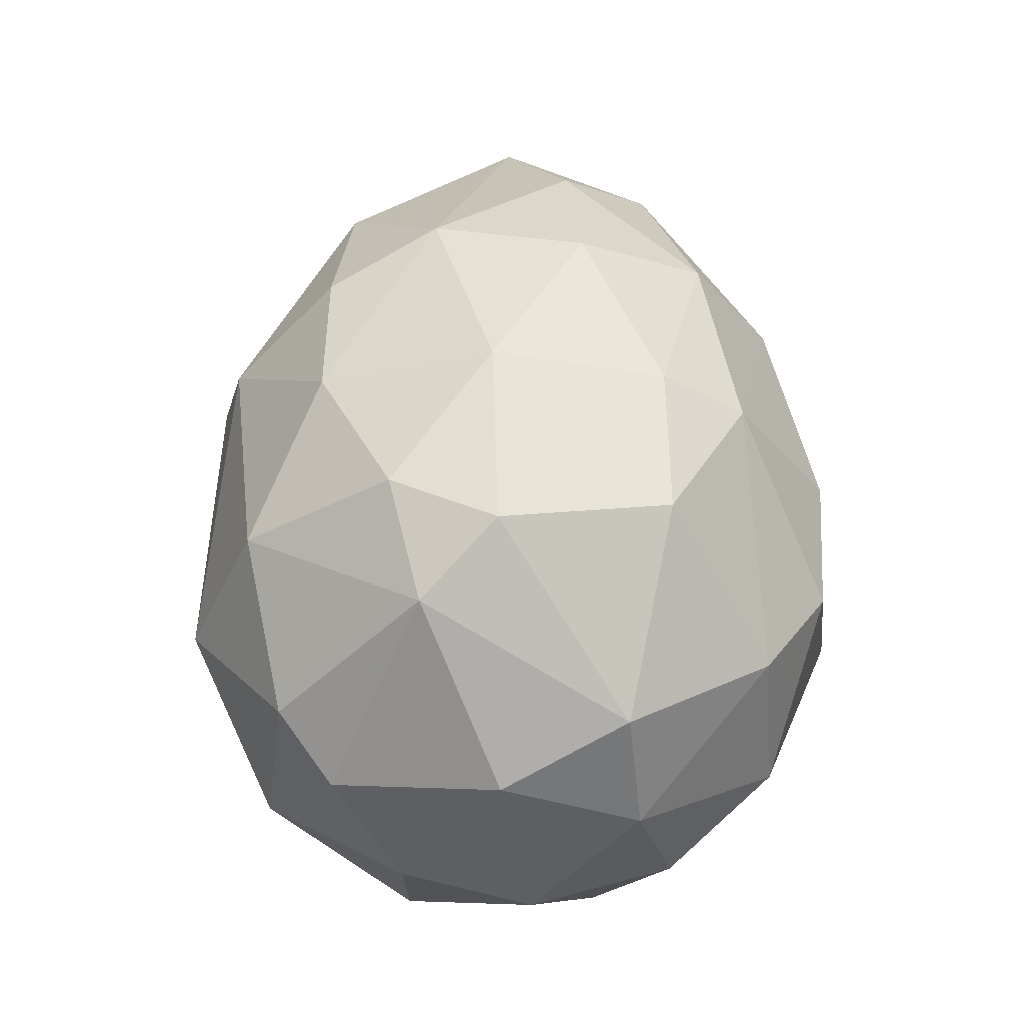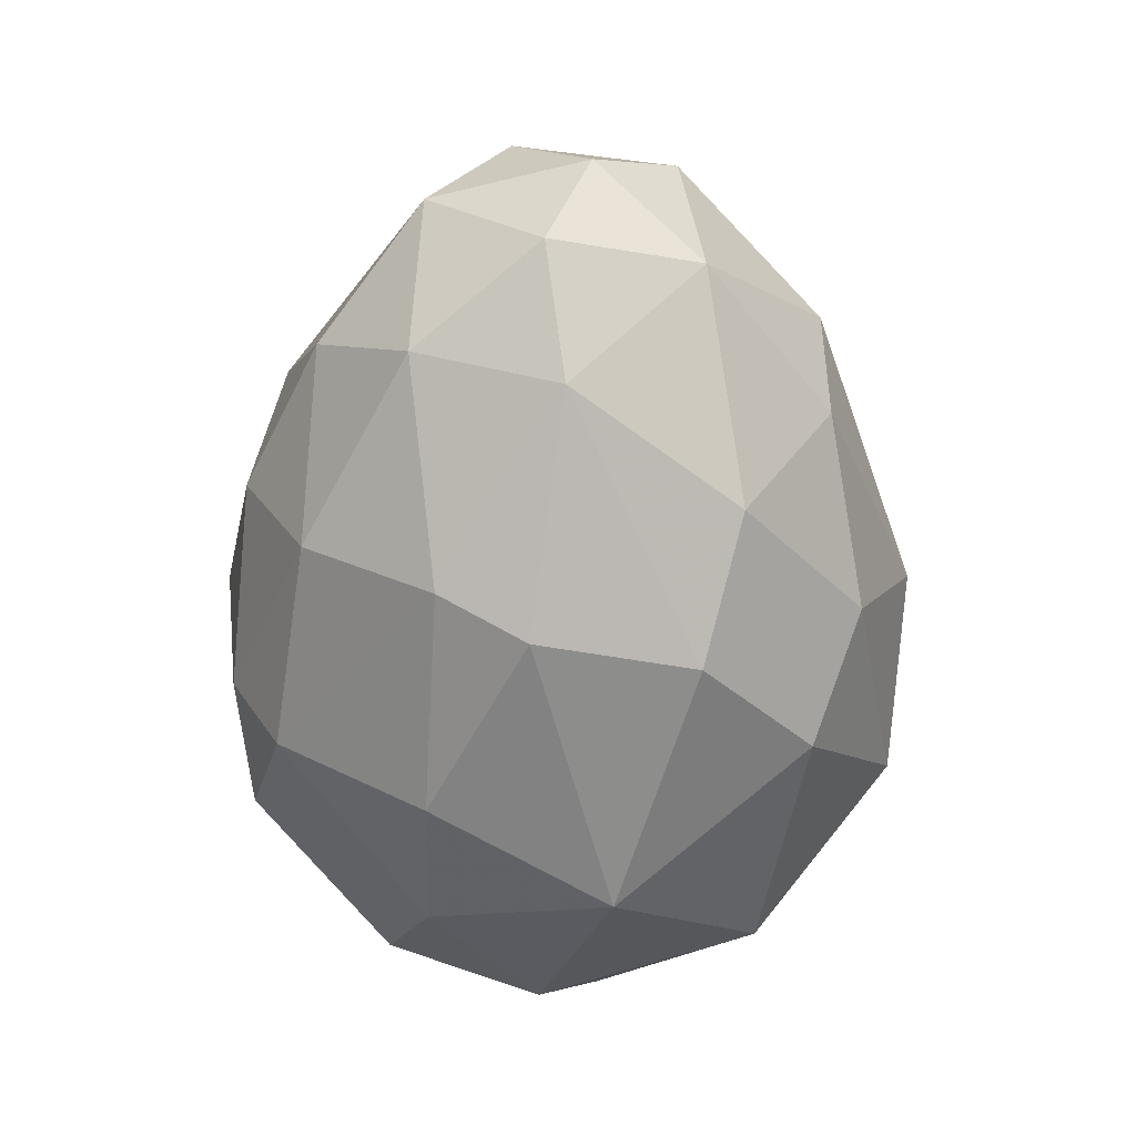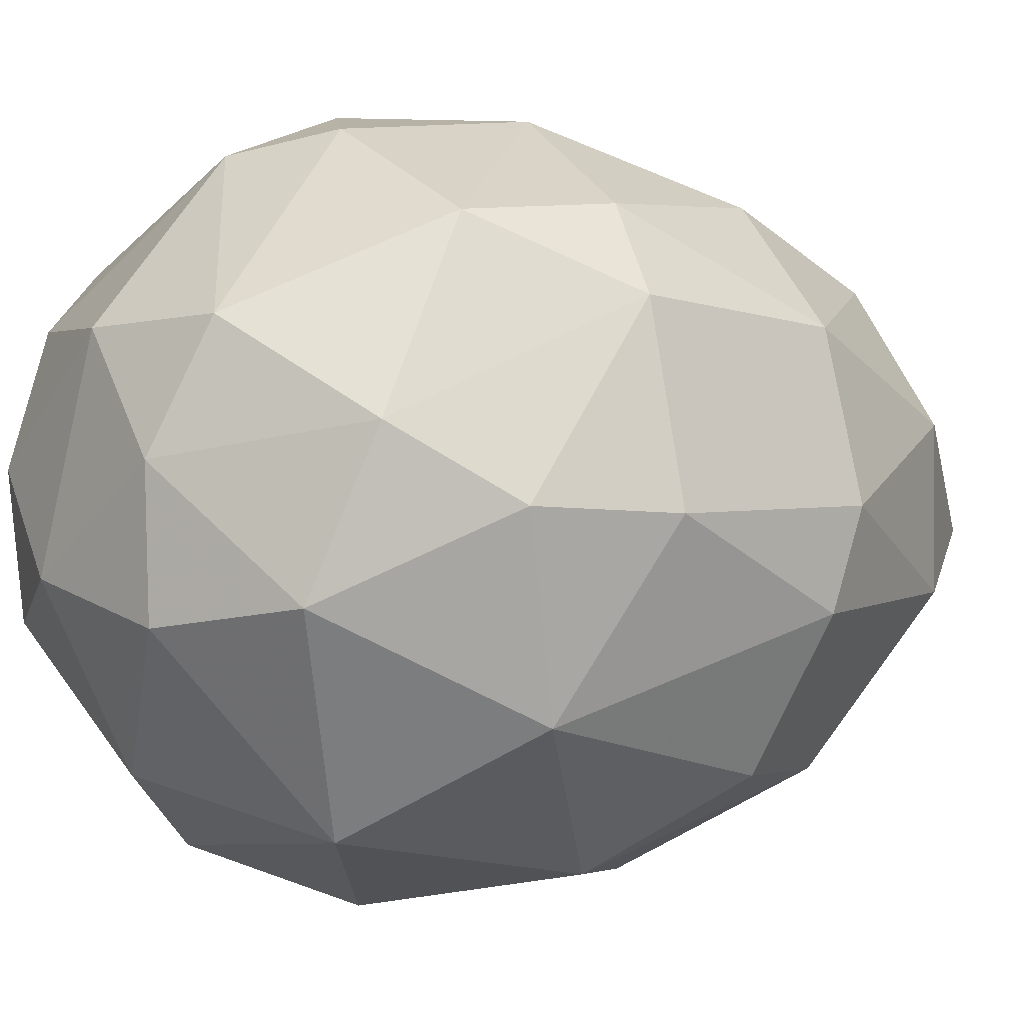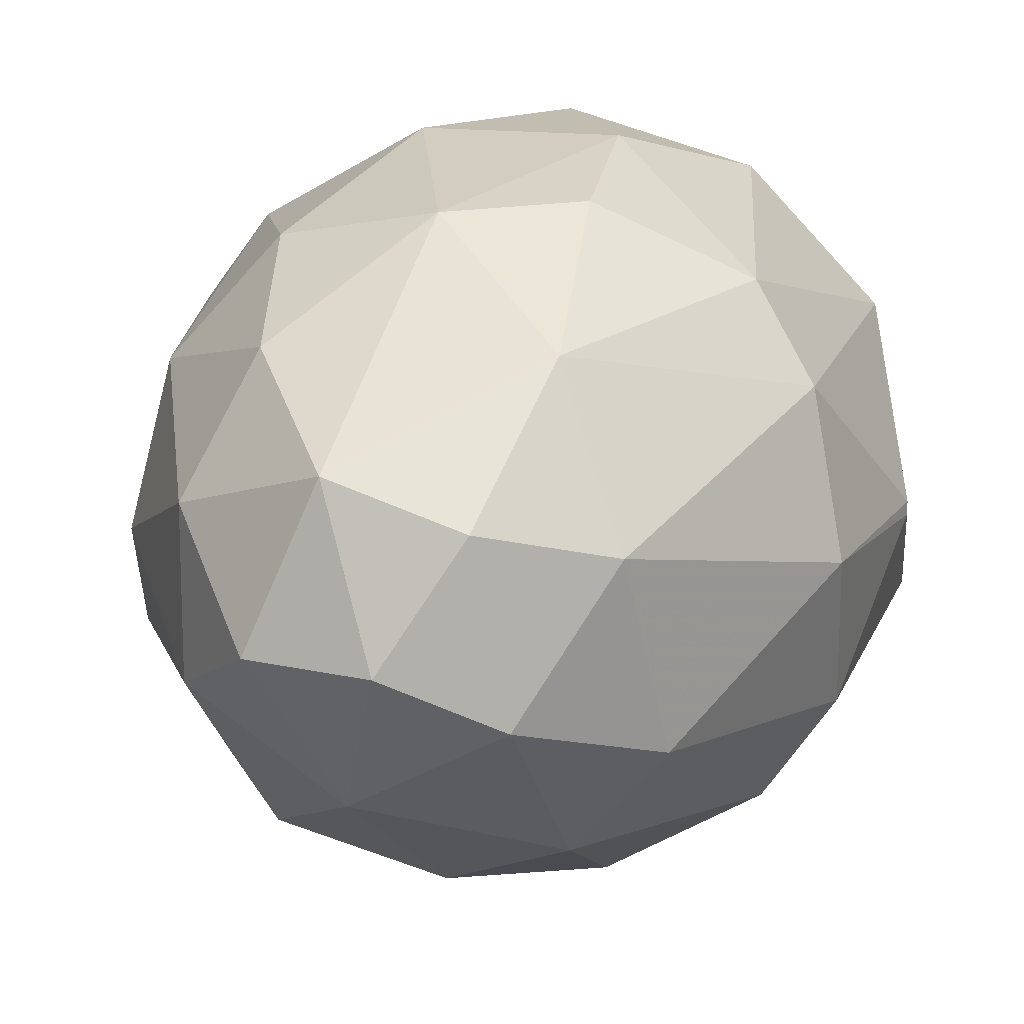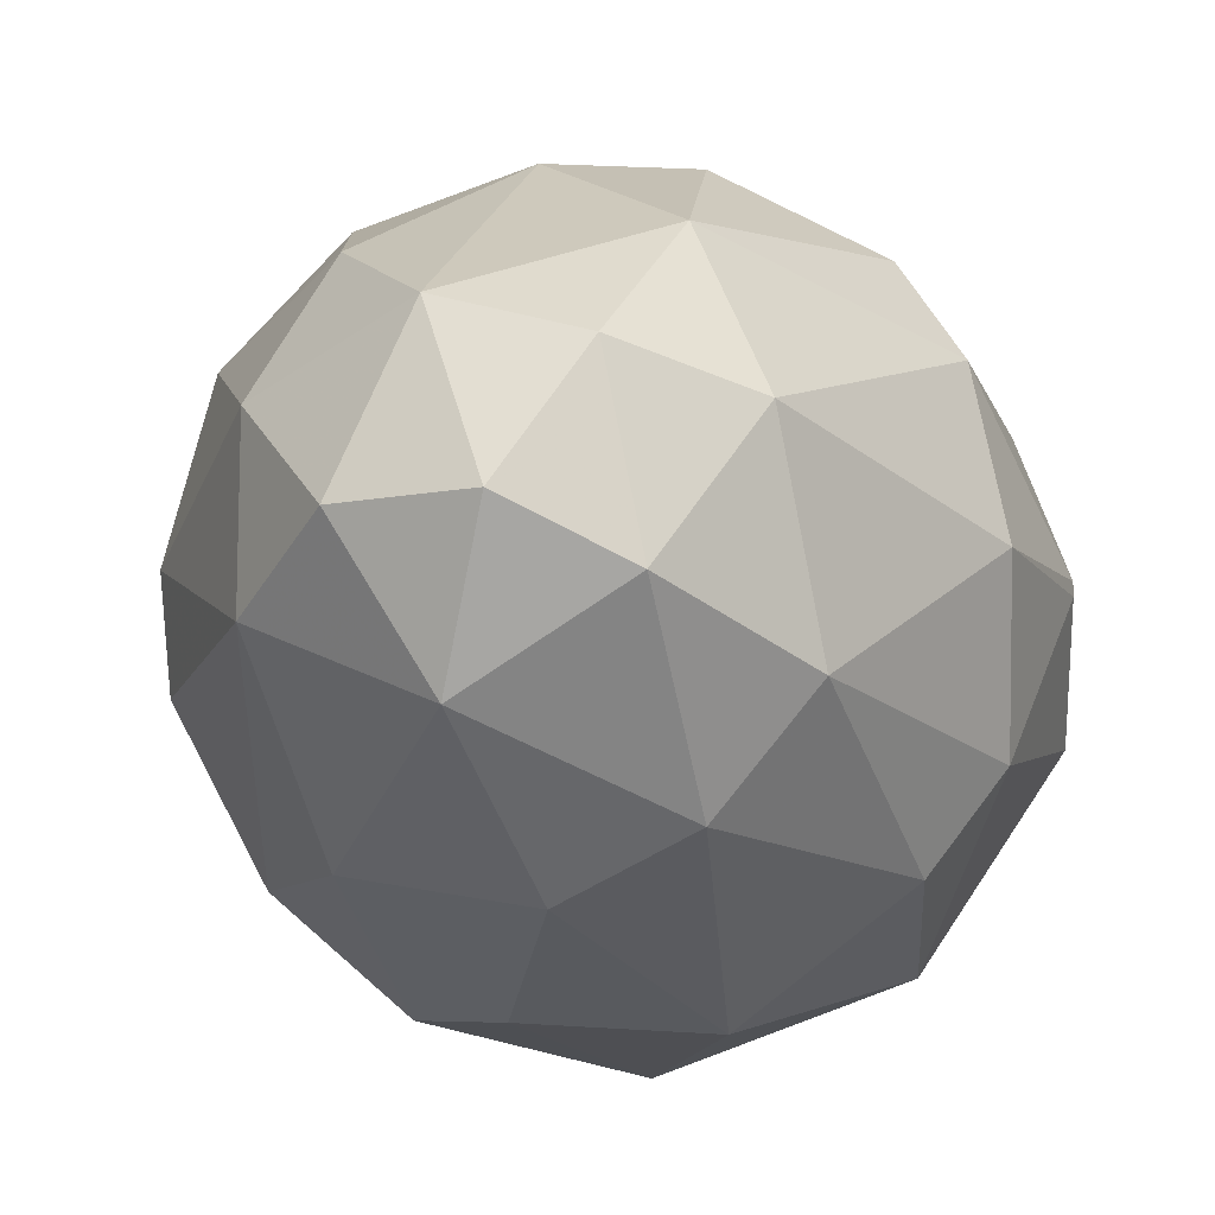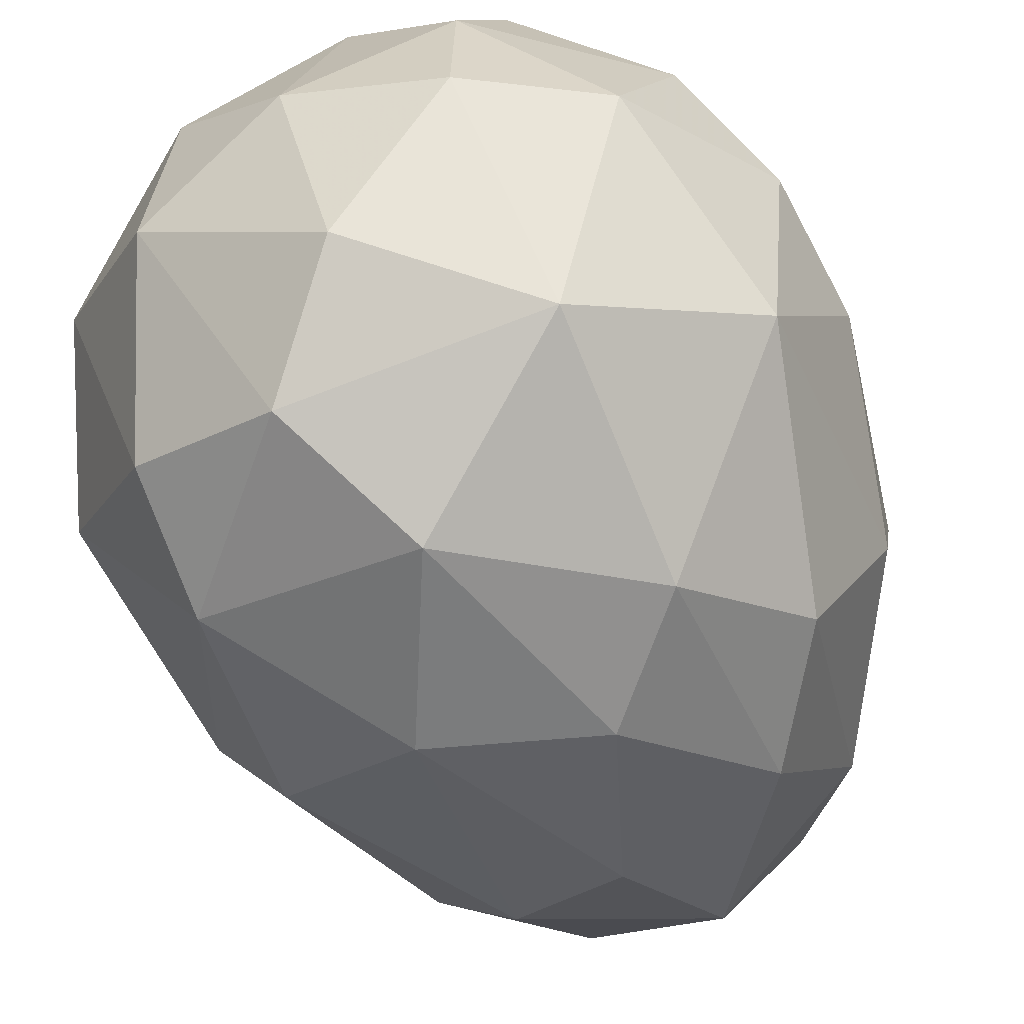
<metadata>
{"format":"obj","ext":"obj","renderer":"f3d","projection":"perspective","resolution":1024,"background":"white","views":[{"elev":-32.9,"azim":-161.4,"up":"+Z"},{"elev":35.2,"azim":-68.0,"up":"+Z"},{"elev":0.2,"azim":-120.4,"up":"+Y"},{"elev":14.5,"azim":15.5,"up":"+Y"},{"elev":-12.2,"azim":11.9,"up":"+Y"},{"elev":-63.9,"azim":-154.5,"up":"+Y"}]}
</metadata>
<code>
o convex_0
v -0.02324 -0.00013 -0.000661
v 0.02333 0.001078 -0.001872
v 0.02333 0.000272 -0.001872
v 0.001051 -0.001342 0.03255
v 0.000244 -0.02321 -0.007945
v -0.000563 0.02012 -0.01685
v -0.000157 -0.003772 -0.0278
v -0.000968 0.01971 0.01392
v 0.00065 -0.01754 0.01837
v -0.01717 -0.004989 -0.0201
v -0.01555 -0.01511 0.009056
v 0.01564 0.01566 0.007432
v 0.01807 0.000673 -0.0197
v -0.01757 0.0104 0.0127
v 0.01644 -0.01511 0.006622
v -0.01636 0.01607 -0.01038
v 0.01401 -0.01552 -0.01564
v 0.01239 0.003914 0.02525
v 0.01199 0.01971 -0.00957
v -0.01231 -0.004989 0.02485
v -0.01109 -0.01795 -0.01524
v -0.002587 0.009986 -0.02577
v -0.002587 0.008372 0.02971
v 0.01401 -0.007824 0.0212
v -0.006234 0.02254 -0.000254
v 0.009153 0.0104 -0.02375
v -0.02041 -0.01147 -0.007136
v -0.00137 -0.01471 -0.02293
v 0.01969 0.01121 -0.01119
v -0.0196 0.004725 -0.01686
v -0.01028 -0.02078 0.000963
v 0.007941 0.01363 0.02161
v 0.0213 0.000272 0.009866
v 0.006318 -0.022 0.003379
v 0.02212 -0.006201 -0.009972
v 0.005916 0.02254 0.000154
v -0.02 -0.005796 0.01148
v 0.009965 -0.006607 -0.02496
v -0.01109 0.01769 0.01148
v -0.0115 0.0104 -0.02253
v -0.001775 -0.009848 0.0285
v -0.01231 0.005126 0.02485
v -0.02041 0.01161 -0.001063
v 0.01442 -0.01835 -0.007142
v 0.008346 -0.0143 0.02039
v -0.009472 -0.006201 -0.02537
v -0.009877 -0.01552 0.01716
v 0.01928 0.00999 0.008649
v 0.007535 -0.004583 0.02971
v 0.0205 -0.009443 0.005004
v 0.004699 -0.01957 -0.01686
v -0.003804 -0.02159 0.007432
v -0.02284 0.000272 -0.009972
v -0.006636 -0.001342 0.03092
v 0.005511 0.005938 0.03012
v -0.02 0.000272 0.01351
v -0.006234 0.02133 -0.0124
v 0.007129 0.002296 -0.02698
v -0.008664 0.01323 0.02161
v -0.009877 0.002701 -0.02577
v -0.01636 0.01687 -0.000661
v 0.01158 0.01404 -0.0197
v 0.00065 0.02295 -0.009162
v 0.006723 0.02012 0.01027
f 36 8 64
f 22 6 26
f 10 21 27
f 19 12 29
f 21 5 31
f 11 27 31
f 27 21 31
f 8 23 32
f 3 2 33
f 18 24 33
f 2 3 35
f 17 13 35
f 29 2 35
f 13 29 35
f 12 19 36
f 25 8 36
f 11 20 37
f 1 27 37
f 27 11 37
f 13 17 38
f 28 7 38
f 8 25 39
f 6 22 40
f 30 16 40
f 16 30 43
f 15 34 44
f 34 5 44
f 17 35 44
f 15 24 45
f 9 34 45
f 34 15 45
f 41 9 45
f 21 10 46
f 7 28 46
f 28 21 46
f 20 11 47
f 11 31 47
f 9 41 47
f 41 20 47
f 2 29 48
f 29 12 48
f 12 32 48
f 32 18 48
f 33 2 48
f 18 33 48
f 24 18 49
f 4 41 49
f 45 24 49
f 41 45 49
f 24 15 50
f 3 33 50
f 33 24 50
f 35 3 50
f 15 44 50
f 44 35 50
f 5 21 51
f 21 28 51
f 38 17 51
f 28 38 51
f 44 5 51
f 17 44 51
f 31 5 52
f 34 9 52
f 5 34 52
f 9 47 52
f 47 31 52
f 27 1 53
f 10 27 53
f 30 10 53
f 1 43 53
f 43 30 53
f 4 23 54
f 41 4 54
f 20 41 54
f 42 20 54
f 23 42 54
f 23 4 55
f 18 32 55
f 32 23 55
f 4 49 55
f 49 18 55
f 1 37 56
f 37 20 56
f 20 42 56
f 42 14 56
f 43 1 56
f 14 43 56
f 16 25 57
f 6 40 57
f 40 16 57
f 7 22 58
f 26 13 58
f 22 26 58
f 13 38 58
f 38 7 58
f 23 8 59
f 39 14 59
f 8 39 59
f 42 23 59
f 14 42 59
f 22 7 60
f 10 30 60
f 40 22 60
f 30 40 60
f 46 10 60
f 7 46 60
f 25 16 61
f 14 39 61
f 39 25 61
f 43 14 61
f 16 43 61
f 6 19 62
f 13 26 62
f 26 6 62
f 29 13 62
f 19 29 62
f 19 6 63
f 36 19 63
f 25 36 63
f 57 25 63
f 6 57 63
f 8 32 64
f 32 12 64
f 12 36 64

</code>
